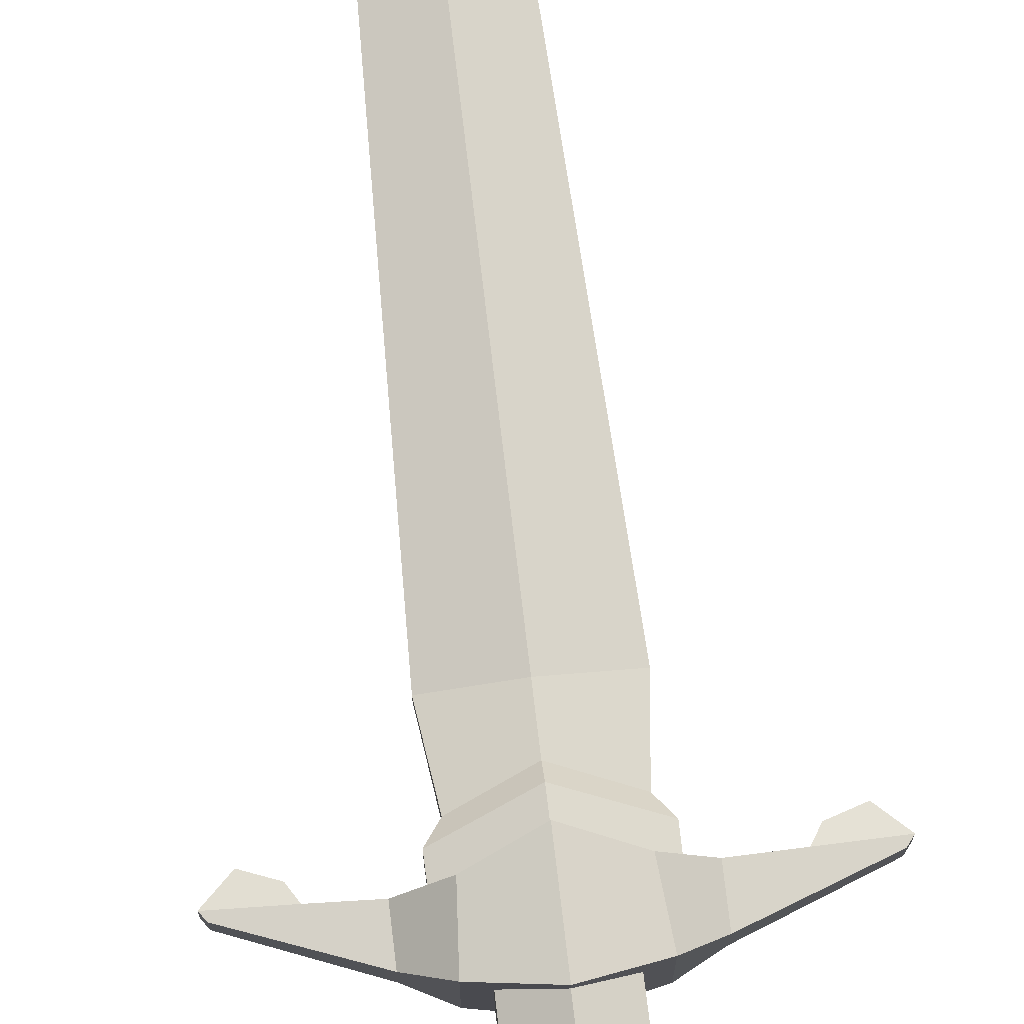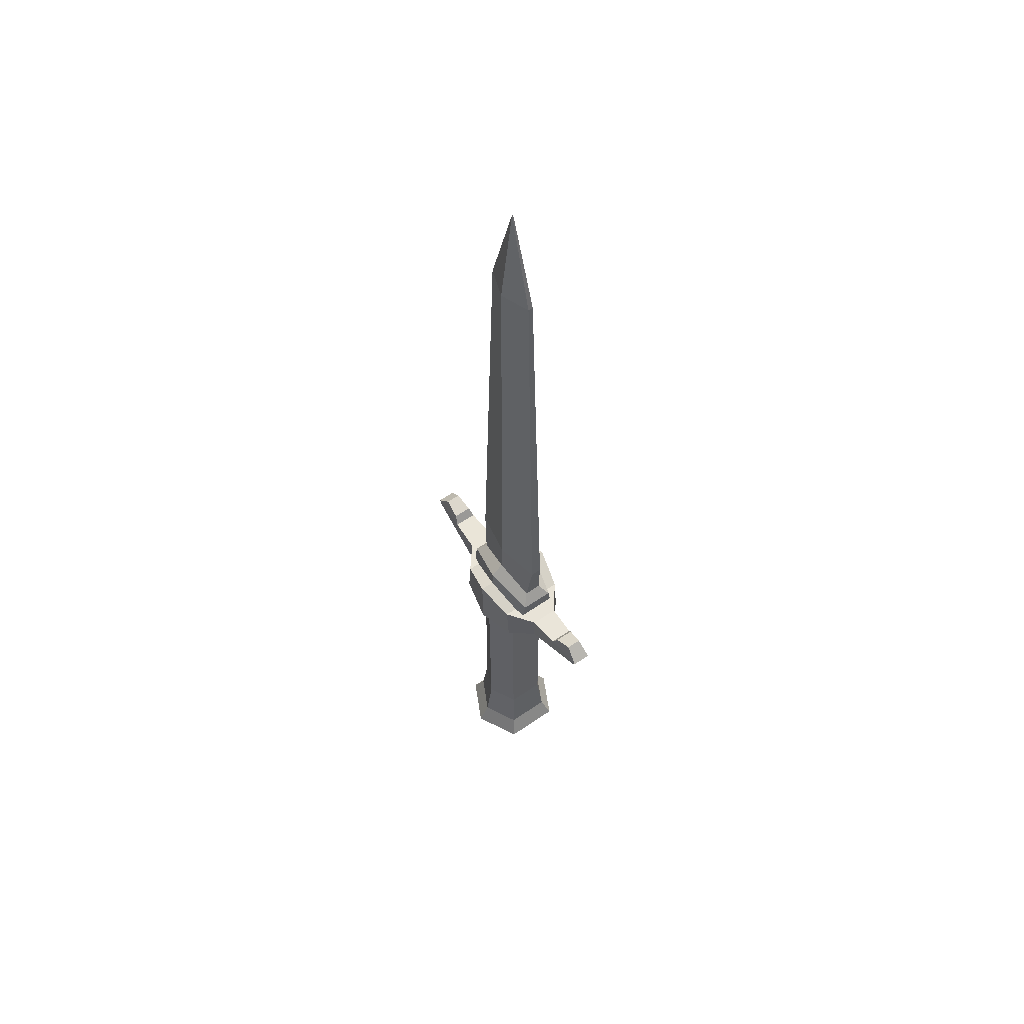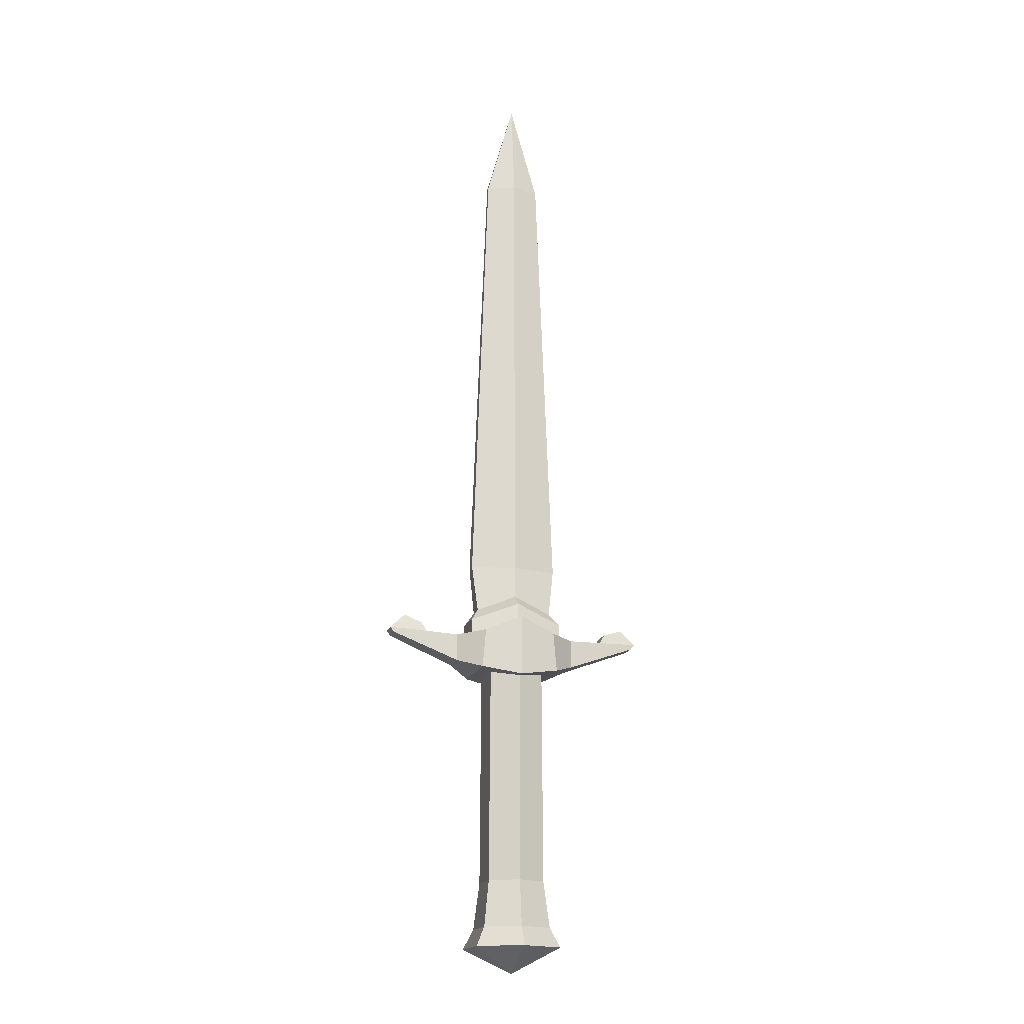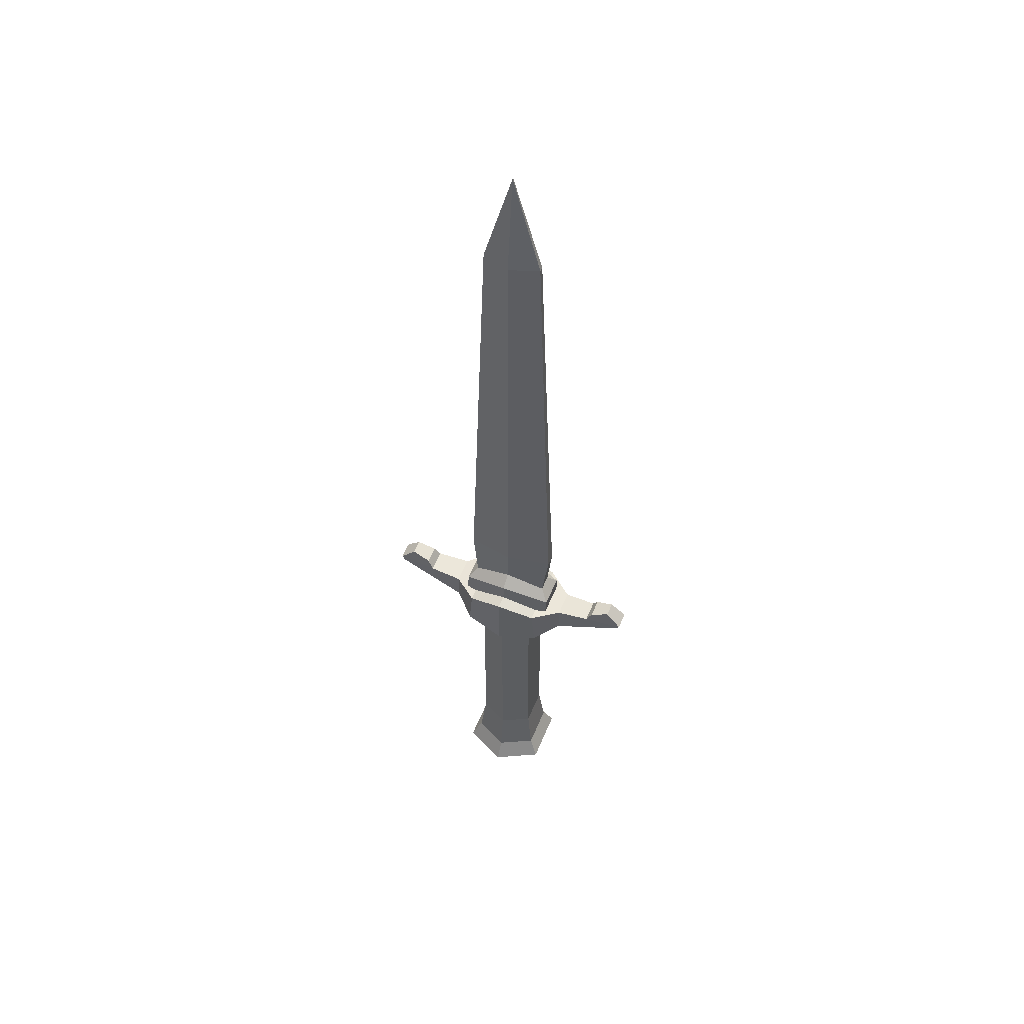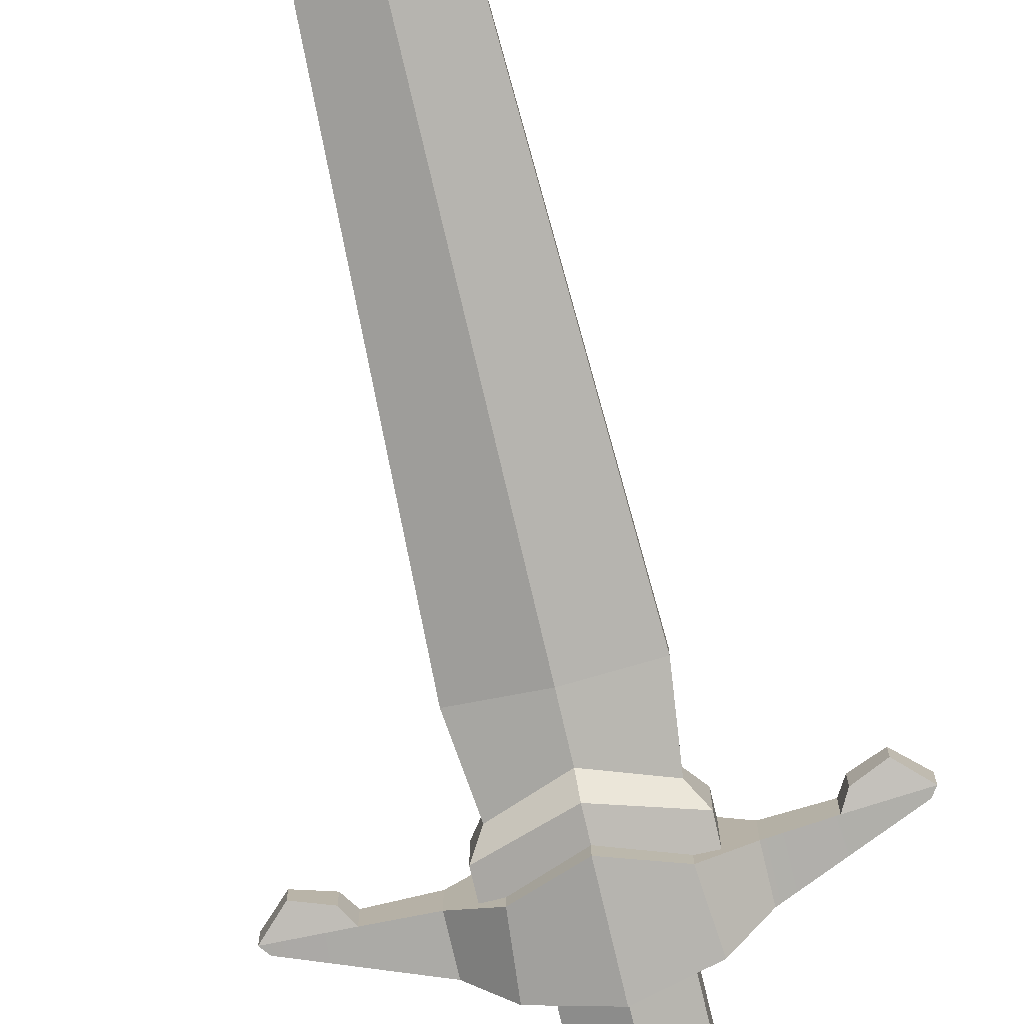
<metadata>
{"format":"obj","ext":"obj","renderer":"f3d","projection":"perspective","resolution":1024,"background":"white","views":[{"elev":76.4,"azim":-6.8,"up":"+Z"},{"elev":58.4,"azim":-125.5,"up":"+Y"},{"elev":-17.5,"azim":-15.6,"up":"+Y"},{"elev":53.4,"azim":-158.1,"up":"+Y"},{"elev":-77.2,"azim":-166.7,"up":"+Z"}]}
</metadata>
<code>
g dagger
v 0.03354 -0.1752 0.02177
v 0.03213 0.08924 0.02241
v 0.03213 0.08924 -0.02241
v 0.03354 -0.1752 -0.02177
v 0.04276 0.1234 0.03945
v 0.07235 0.121 0.01583
v 0.07235 0.08768 0.01583
v 0.04679 0.07744 0.03937
v 0.04276 0.1234 -0.03945
v 0.07235 0.121 -0.01583
v 0.07235 0.121 0.01583
v 0.04276 0.1234 0.03945
v 0.04679 0.07744 -0.03937
v 0.07235 0.08768 -0.01583
v 0.07235 0.121 -0.01583
v 0.04276 0.1234 -0.03945
v 0.07235 0.08768 0.01583
v 0.07235 0.08768 -0.01583
v 0.04679 0.07744 -0.03937
v 0.04679 0.07744 0.03937
v 0.1127 0.1023 -0.0133
v 0.1127 0.1023 0.0133
v 0.153 0.1168 -0.01077
v 0.153 0.1168 0.01077
v 0.153 0.1168 0.01077
v 0.1575 0.1226 0.01077
v 0.1575 0.1226 -0.01077
v 0.153 0.1168 -0.01077
v -2.466e-07 0.7396 0.01481
v -2.466e-07 0.8583 0.0006134
v 0.03273 0.7396 0.002789
v -2.466e-07 0.8583 -0.0006134
v -2.466e-07 0.7396 -0.01481
v 0.03273 0.7396 -0.002789
v 0.03273 0.7396 0.002789
v -2.466e-07 0.8583 0.0006134
v -2.466e-07 0.8583 -0.0006134
v 0.03273 0.7396 -0.002789
v 0.05254 0.2102 0.006339
v -8.569e-07 0.2102 0.01618
v -2.466e-07 0.7396 0.01481
v 0.03273 0.7396 0.002789
v 0.03273 0.7396 -0.002789
v 0.05254 0.2102 -0.006339
v 0.05254 0.2102 0.006339
v 0.03273 0.7396 0.002789
v -2.466e-07 0.7396 -0.01481
v -2.466e-07 0.2102 -0.01618
v 0.05254 0.2102 -0.006339
v 0.03273 0.7396 -0.002789
v -2.466e-07 0.1603 0.03216
v 0.05574 0.1398 0.01924
v 0.05546 0.1148 0.02316
v -2.466e-07 0.1152 0.03308
v 0.05546 0.1148 0.02316
v 0.05574 0.1398 0.01924
v 0.05574 0.1398 -0.01924
v 0.05546 0.1148 -0.02316
v -2.466e-07 0.1603 -0.03216
v -2.466e-07 0.1295 -0.03308
v 0.05546 0.1148 -0.02316
v 0.05574 0.1398 -0.01924
v 0.04581 0.1545 0.009889
v 0.05574 0.1398 0.01924
v -2.466e-07 0.1603 0.03216
v -2.466e-07 0.1727 0.01755
v 0.04581 0.1545 -0.009889
v 0.05574 0.1398 -0.01924
v 0.05574 0.1398 0.01924
v 0.04581 0.1545 0.009889
v -2.466e-07 0.1727 -0.01755
v -2.466e-07 0.1603 -0.03216
v 0.05574 0.1398 -0.01924
v 0.04581 0.1545 -0.009889
v -2.466e-07 -0.1752 0.03814
v -2.466e-07 0.08924 0.03926
v 0.03213 0.08924 0.02241
v 0.03354 -0.1752 0.02177
v -2.466e-07 0.06896 -0.0492
v -2.466e-07 0.06896 0.0492
v 0.04679 0.07744 0.03937
v 0.04679 0.07744 -0.03937
v -2.466e-07 0.1405 -0.0492
v -2.466e-07 0.06896 -0.0492
v 0.04679 0.07744 -0.03937
v 0.04276 0.1234 -0.03945
v -2.466e-07 0.1405 0.0492
v -2.466e-07 0.1405 -0.0492
v 0.04276 0.1234 -0.03945
v 0.04276 0.1234 0.03945
v -2.466e-07 0.1405 0.0492
v 0.04276 0.1234 0.03945
v 0.04679 0.07744 0.03937
v -2.466e-07 0.06896 0.0492
v 0.03213 0.08924 -0.02241
v -2.466e-07 0.08924 -0.03926
v -2.466e-07 -0.1752 -0.03814
v 0.03354 -0.1752 -0.02177
v -0.03354 -0.1752 0.02177
v -0.03354 -0.1752 -0.02177
v -0.03213 0.08924 -0.02241
v -0.03213 0.08924 0.02241
v -0.1516 0.1202 0.01077
v -0.1516 0.1202 -0.01077
v -0.1556 0.1257 -0.01077
v -0.1556 0.1257 0.01077
v -2.466e-07 0.7396 0.01481
v -0.03274 0.7396 0.002789
v -2.466e-07 0.8583 0.0006134
v -2.466e-07 0.8583 -0.0006134
v -0.03274 0.7396 -0.002789
v -2.466e-07 0.7396 -0.01481
v -0.03274 0.7396 0.002789
v -0.03274 0.7396 -0.002789
v -2.466e-07 0.8583 -0.0006134
v -2.466e-07 0.8583 0.0006134
v -0.05254 0.2102 -0.006339
v -0.03274 0.7396 -0.002789
v -0.03274 0.7396 0.002789
v -0.05254 0.2102 0.006339
v -2.466e-07 0.1603 0.03216
v -2.466e-07 0.1152 0.03308
v -0.05546 0.1148 0.02316
v -0.05574 0.1398 0.01924
v -0.05546 0.1148 0.02316
v -0.05546 0.1148 -0.02316
v -0.05574 0.1398 -0.01924
v -0.05574 0.1398 0.01924
v -2.466e-07 0.1603 -0.03216
v -0.05574 0.1398 -0.01924
v -0.05546 0.1148 -0.02316
v -2.466e-07 0.1295 -0.03308
v -0.04581 0.1545 0.009889
v -2.466e-07 0.1727 0.01755
v -2.466e-07 0.1603 0.03216
v -0.05574 0.1398 0.01924
v -0.04581 0.1545 -0.009889
v -0.04581 0.1545 0.009889
v -0.05574 0.1398 0.01924
v -0.05574 0.1398 -0.01924
v -2.466e-07 0.1727 -0.01755
v -0.04581 0.1545 -0.009889
v -0.05574 0.1398 -0.01924
v -2.466e-07 0.1603 -0.03216
v -2.466e-07 -0.1752 0.03814
v -0.03354 -0.1752 0.02177
v -0.03213 0.08924 0.02241
v -2.466e-07 0.08924 0.03926
v -2.466e-07 0.06896 -0.0492
v -0.04679 0.07744 -0.03937
v -0.04679 0.07744 0.03937
v -2.466e-07 0.06896 0.0492
v -2.466e-07 0.1405 -0.0492
v -0.04276 0.1234 -0.03945
v -0.04679 0.07744 -0.03937
v -2.466e-07 0.06896 -0.0492
v -2.466e-07 0.1405 0.0492
v -0.04276 0.1234 0.03945
v -0.04276 0.1234 -0.03945
v -2.466e-07 0.1405 -0.0492
v -2.466e-07 0.1405 0.0492
v -2.466e-07 0.06896 0.0492
v -0.04679 0.07744 0.03937
v -0.04276 0.1234 0.03945
v -0.03213 0.08924 -0.02241
v -0.03354 -0.1752 -0.02177
v -2.466e-07 -0.1752 -0.03814
v -2.466e-07 0.08924 -0.03926
v -0.07289 0.1204 0.01583
v -0.04276 0.1234 0.03945
v -0.04679 0.07744 0.03937
v -0.07289 0.08832 0.01583
v -0.07289 0.1204 -0.01583
v -0.04276 0.1234 -0.03945
v -0.04276 0.1234 0.03945
v -0.07289 0.1204 0.01583
v -0.07289 0.08832 -0.01583
v -0.04679 0.07744 -0.03937
v -0.04276 0.1234 -0.03945
v -0.07289 0.1204 -0.01583
v -0.04679 0.07744 0.03937
v -0.04679 0.07744 -0.03937
v -0.07289 0.08832 -0.01583
v -0.07289 0.08832 0.01583
v -0.1122 0.1043 0.0133
v -0.1122 0.1043 -0.0133
v -0.1516 0.1202 0.01077
v -0.1516 0.1202 -0.01077
v -0.03274 0.7396 0.002789
v -2.466e-07 0.7396 0.01481
v -8.569e-07 0.2102 0.01618
v -0.05254 0.2102 0.006339
v -2.466e-07 0.7396 -0.01481
v -0.03274 0.7396 -0.002789
v -0.05254 0.2102 -0.006339
v -2.466e-07 0.2102 -0.01618
v 0.07235 0.08768 -0.01583
v 0.1127 0.1023 -0.0133
v 0.1114 0.1218 -0.0133
v 0.07235 0.121 -0.01583
v 0.1575 0.1226 -0.01077
v 0.153 0.1168 -0.01077
v 0.07235 0.121 -0.01583
v 0.1114 0.1218 -0.0133
v 0.1114 0.1218 0.0133
v 0.07235 0.121 0.01583
v 0.07235 0.121 0.01583
v 0.1114 0.1218 0.0133
v 0.1127 0.1023 0.0133
v 0.07235 0.08768 0.01583
v 0.153 0.1168 0.01077
v 0.1575 0.1226 0.01077
v -0.1122 0.1043 0.0133
v -0.1516 0.1202 0.01077
v -0.1556 0.1257 0.01077
v -0.1107 0.1231 0.0133
v -0.07289 0.08832 0.01583
v -0.07289 0.1204 0.01583
v -0.1171 0.1341 0.01077
v -0.1377 0.1427 0.008558
v -0.1377 0.1427 -0.008558
v -0.1171 0.1341 -0.01077
v -0.1107 0.1231 -0.0133
v -0.1556 0.1257 -0.01077
v -0.1516 0.1202 -0.01077
v -0.1122 0.1043 -0.0133
v -0.07289 0.1204 -0.01583
v -0.07289 0.08832 -0.01583
v 0.03354 -0.1752 0.02177
v 0.03983 -0.2292 0.02585
v -2.466e-07 -0.2292 0.04578
v -2.466e-07 -0.1752 0.03814
v -2.466e-07 -0.1752 0.03814
v -2.466e-07 -0.2292 0.04578
v -0.03983 -0.2292 0.02585
v -0.03354 -0.1752 0.02177
v -0.03354 -0.1752 0.02177
v -0.03983 -0.2292 0.02585
v -0.03983 -0.2292 -0.02585
v -0.03354 -0.1752 -0.02177
v -0.03354 -0.1752 -0.02177
v -0.03983 -0.2292 -0.02585
v -2.466e-07 -0.2292 -0.04578
v -2.466e-07 -0.1752 -0.03814
v -2.466e-07 -0.1752 -0.03814
v -2.466e-07 -0.2292 -0.04578
v 0.03983 -0.2292 -0.02585
v 0.03354 -0.1752 -0.02177
v 0.03354 -0.1752 -0.02177
v 0.03983 -0.2292 -0.02585
v 0.03983 -0.2292 0.02585
v 0.03354 -0.1752 0.02177
v 0.03983 -0.2292 0.02585
v 0.05068 -0.252 0.03304
v -2.466e-07 -0.2519 0.05858
v -2.466e-07 -0.2292 0.04578
v 0.03983 -0.2292 -0.02585
v 0.05068 -0.252 -0.03304
v 0.05068 -0.252 0.03304
v 0.03983 -0.2292 0.02585
v -2.466e-07 -0.2292 -0.04578
v -2.466e-07 -0.2519 -0.05858
v 0.05068 -0.252 -0.03304
v 0.03983 -0.2292 -0.02585
v -0.03983 -0.2292 -0.02585
v -0.05068 -0.252 -0.03304
v -2.466e-07 -0.2519 -0.05858
v -2.466e-07 -0.2292 -0.04578
v -0.03983 -0.2292 0.02585
v -0.05068 -0.252 0.03304
v -0.05068 -0.252 -0.03304
v -0.03983 -0.2292 -0.02585
v -2.466e-07 -0.2292 0.04578
v -2.466e-07 -0.2519 0.05858
v -0.05068 -0.252 0.03304
v -0.03983 -0.2292 0.02585
v 0.05068 -0.252 0.03304
v -2.466e-07 -0.2811 0
v -2.466e-07 -0.2519 0.05858
v 0.05068 -0.252 -0.03304
v -2.466e-07 -0.2811 0
v 0.05068 -0.252 0.03304
v -2.466e-07 -0.2519 -0.05858
v -2.466e-07 -0.2811 0
v 0.05068 -0.252 -0.03304
v -0.05068 -0.252 -0.03304
v -2.466e-07 -0.2811 0
v -2.466e-07 -0.2519 -0.05858
v -0.05068 -0.252 0.03304
v -2.466e-07 -0.2811 0
v -0.05068 -0.252 -0.03304
v -2.466e-07 -0.2519 0.05858
v -2.466e-07 -0.2811 0
v -0.05068 -0.252 0.03304
v 0.04581 0.1545 0.009889
v -2.466e-07 0.1727 0.01755
v -8.569e-07 0.2102 0.01618
v 0.05254 0.2102 0.006339
v 0.05254 0.2102 -0.006339
v 0.04581 0.1545 -0.009889
v 0.04581 0.1545 0.009889
v 0.05254 0.2102 0.006339
v -2.466e-07 0.2102 -0.01618
v -2.466e-07 0.1727 -0.01755
v 0.04581 0.1545 -0.009889
v 0.05254 0.2102 -0.006339
v -0.05254 0.2102 -0.006339
v -0.04581 0.1545 -0.009889
v -2.466e-07 0.1727 -0.01755
v -2.466e-07 0.2102 -0.01618
v -0.04581 0.1545 -0.009889
v -0.05254 0.2102 -0.006339
v -0.05254 0.2102 0.006339
v -0.04581 0.1545 0.009889
v -8.569e-07 0.2102 0.01618
v -2.466e-07 0.1727 0.01755
v -0.04581 0.1545 0.009889
v -0.05254 0.2102 0.006339
v 0.1183 0.1327 -0.01078
v 0.1401 0.1397 -0.008553
v 0.1401 0.1397 0.008553
v 0.1183 0.1327 0.01078
v -0.07289 0.1204 0.01583
v -0.1107 0.1231 0.0133
v -0.1107 0.1231 -0.0133
v -0.07289 0.1204 -0.01583
v -0.1107 0.1231 0.0133
v -0.1171 0.1341 0.01077
v -0.1171 0.1341 -0.01077
v -0.1107 0.1231 -0.0133
v -0.1107 0.1231 -0.0133
v -0.1171 0.1341 -0.01077
v -0.1377 0.1427 -0.008558
v -0.1556 0.1257 -0.01077
v -0.1556 0.1257 -0.01077
v -0.1377 0.1427 -0.008558
v -0.1377 0.1427 0.008558
v -0.1556 0.1257 0.01077
v -0.1556 0.1257 0.01077
v -0.1377 0.1427 0.008558
v -0.1171 0.1341 0.01077
v -0.1107 0.1231 0.0133
v 0.1114 0.1218 -0.0133
v 0.1183 0.1327 -0.01078
v 0.1183 0.1327 0.01078
v 0.1114 0.1218 0.0133
v 0.1114 0.1218 0.0133
v 0.1183 0.1327 0.01078
v 0.1401 0.1397 0.008553
v 0.1575 0.1226 0.01077
v 0.1575 0.1226 0.01077
v 0.1401 0.1397 0.008553
v 0.1401 0.1397 -0.008553
v 0.1575 0.1226 -0.01077
v 0.1575 0.1226 -0.01077
v 0.1401 0.1397 -0.008553
v 0.1183 0.1327 -0.01078
v 0.1114 0.1218 -0.0133
g dagger_0
f 3 2 1
f 4 3 1
f 7 6 5
f 8 7 5
f 11 10 9
f 12 11 9
f 15 14 13
f 16 15 13
f 19 18 17
f 20 19 17
f 18 21 17
f 21 22 17
f 21 23 22
f 23 24 22
f 27 26 25
f 28 27 25
f 31 30 29
f 34 33 32
f 37 36 35
f 38 37 35
f 41 40 39
f 42 41 39
f 45 44 43
f 46 45 43
f 49 48 47
f 50 49 47
f 53 52 51
f 54 53 51
f 57 56 55
f 58 57 55
f 61 60 59
f 62 61 59
f 65 64 63
f 66 65 63
f 69 68 67
f 70 69 67
f 73 72 71
f 74 73 71
f 77 76 75
f 78 77 75
f 81 80 79
f 82 81 79
f 85 84 83
f 86 85 83
f 89 88 87
f 90 89 87
f 93 92 91
f 94 93 91
f 97 96 95
f 98 97 95
f 101 100 99
f 102 101 99
f 105 104 103
f 106 105 103
f 109 108 107
f 112 111 110
f 115 114 113
f 116 115 113
f 119 118 117
f 120 119 117
f 123 122 121
f 124 123 121
f 127 126 125
f 128 127 125
f 131 130 129
f 132 131 129
f 135 134 133
f 136 135 133
f 139 138 137
f 140 139 137
f 143 142 141
f 144 143 141
f 147 146 145
f 148 147 145
f 151 150 149
f 152 151 149
f 155 154 153
f 156 155 153
f 159 158 157
f 160 159 157
f 163 162 161
f 164 163 161
f 167 166 165
f 168 167 165
f 171 170 169
f 172 171 169
f 175 174 173
f 176 175 173
f 179 178 177
f 180 179 177
f 183 182 181
f 184 183 181
f 184 185 183
f 185 186 183
f 185 187 186
f 187 188 186
f 191 190 189
f 192 191 189
f 195 194 193
f 196 195 193
f 199 198 197
f 200 199 197
f 199 201 198
f 201 202 198
f 205 204 203
f 206 205 203
f 209 208 207
f 210 209 207
f 209 211 208
f 211 212 208
f 215 214 213
f 216 215 213
f 216 213 217
f 218 216 217
f 221 220 219
f 222 221 219
f 225 224 223
f 226 225 223
f 226 223 227
f 228 226 227
f 231 230 229
f 232 231 229
f 235 234 233
f 236 235 233
f 239 238 237
f 240 239 237
f 243 242 241
f 244 243 241
f 247 246 245
f 248 247 245
f 251 250 249
f 252 251 249
f 255 254 253
f 256 255 253
f 259 258 257
f 260 259 257
f 263 262 261
f 264 263 261
f 267 266 265
f 268 267 265
f 271 270 269
f 272 271 269
f 275 274 273
f 276 275 273
f 279 278 277
f 282 281 280
f 285 284 283
f 288 287 286
f 291 290 289
f 294 293 292
f 297 296 295
f 298 297 295
f 301 300 299
f 302 301 299
f 305 304 303
f 306 305 303
f 309 308 307
f 310 309 307
f 313 312 311
f 314 313 311
f 317 316 315
f 318 317 315
f 321 320 319
f 322 321 319
f 325 324 323
f 326 325 323
f 329 328 327
f 330 329 327
f 333 332 331
f 334 333 331
f 337 336 335
f 338 337 335
f 341 340 339
f 342 341 339
f 345 344 343
f 346 345 343
f 349 348 347
f 350 349 347
f 353 352 351
f 354 353 351
f 357 356 355
f 358 357 355

</code>
